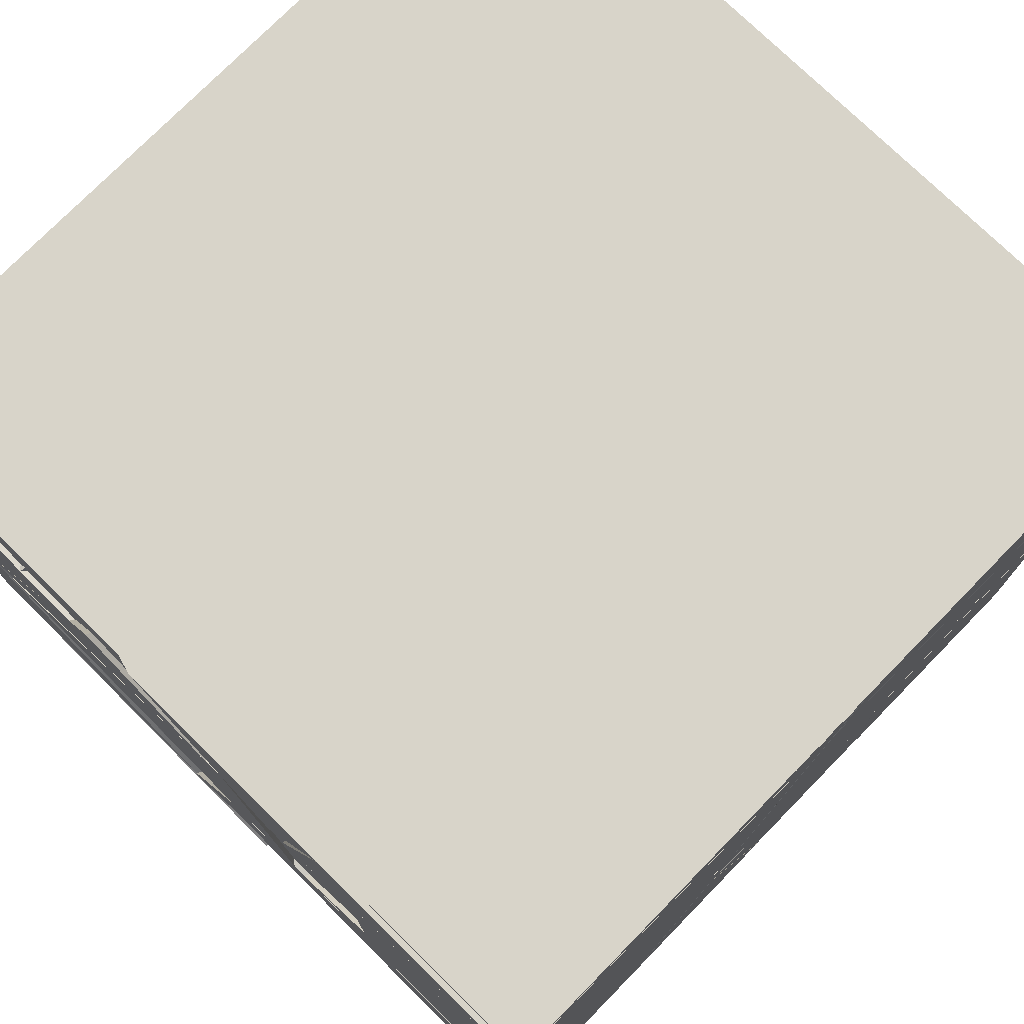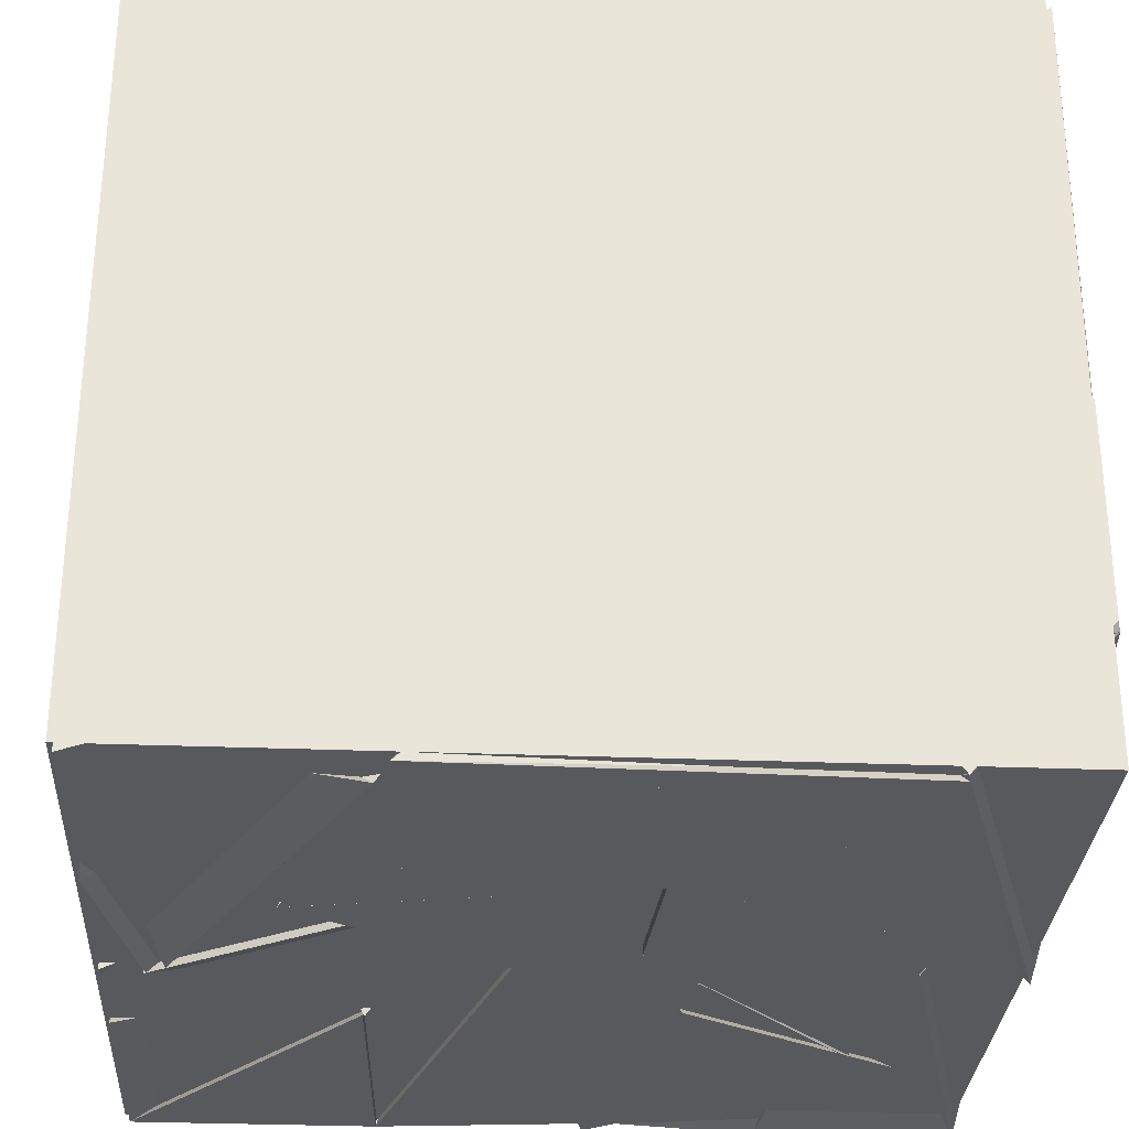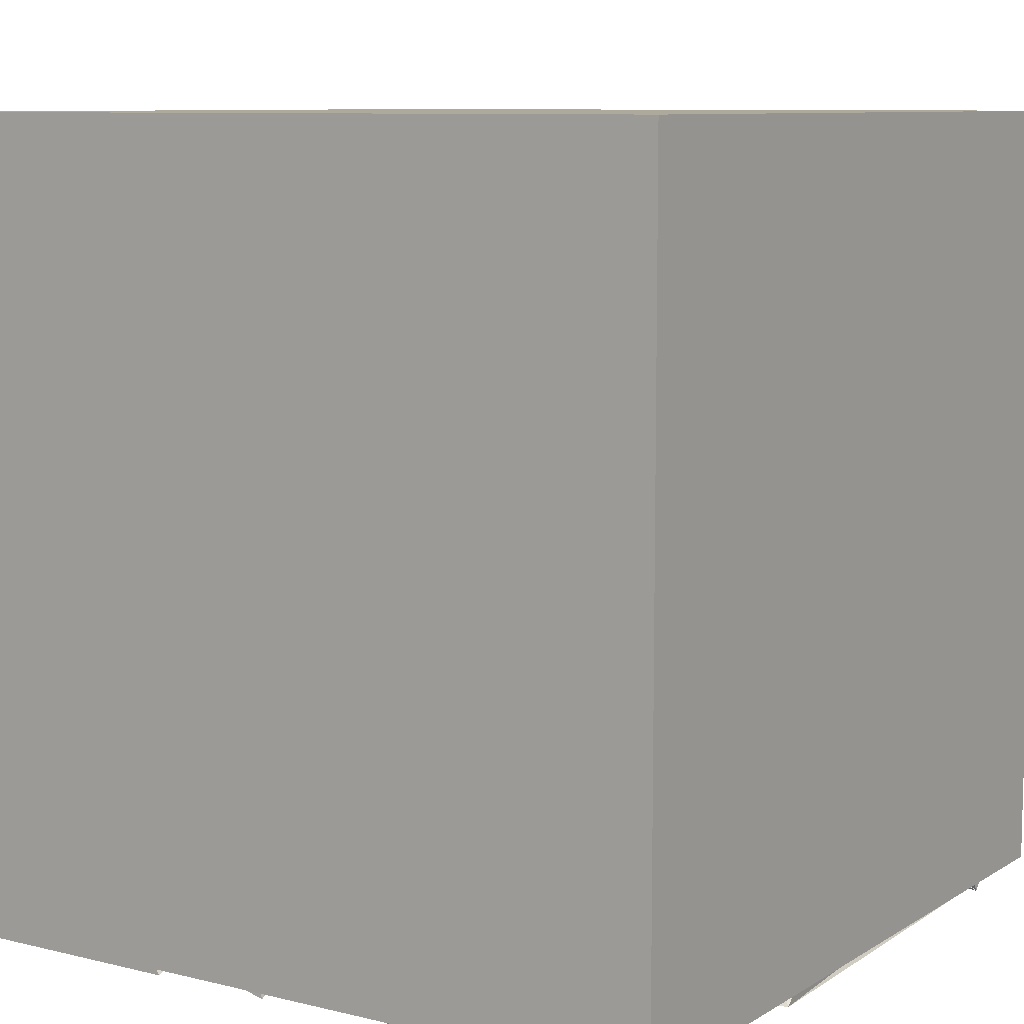
<metadata>
{"format":"obj","ext":"obj","renderer":"f3d","projection":"perspective","resolution":1024,"background":"white","views":[{"elev":75.6,"azim":44.4,"up":"+Z"},{"elev":-30.2,"azim":-93.3,"up":"+Z"},{"elev":8.9,"azim":-146.9,"up":"+Z"}]}
</metadata>
<code>
v 20.14 19.14 18.88
v 21.31 18.69 18.69
v 21.31 19.33 18.69
v 21.19 19.58 19.67
v 19.6 19.14 21.31
v 18.69 18.69 21.31
v 18.69 20.07 21.31
v 18.69 19.17 20.74
v 20.76 19.75 20.4
v 21.27 20.62 21.31
v 19.95 20.24 21.31
v 21.31 20.04 21.31
v 21.16 21.07 21.31
v 20.5 20.34 20.34
v 21.31 21.31 20.59
v 20.41 21.31 21.31
v 20.95 19.54 19.56
v 19.98 18.69 19.07
v 21.31 18.69 19.32
v 19.75 20.82 20.2
v 19.84 21.31 20.15
v 20.41 21.31 21.31
v 19.14 21.31 21.31
v 19.98 20.26 21.31
v 20.41 21.31 21.31
v 20.27 20.49 20.42
v 21.09 21.09 21.31
v 21.31 20 21.03
v 21.31 19.71 19.98
v 20.72 20.42 20.16
v 21.31 20.84 19.94
v 20.09 21.31 19.6
v 20.07 21.17 18.69
v 19.49 20.14 19.4
v 19.45 21.31 18.69
v 21.09 20.64 19.68
v 19.99 21.31 20.19
v 21.31 21.31 20.59
v 21.31 21.31 19.78
v 20.6 18.69 19.73
v 20.66 19.79 20.25
v 19.92 18.91 19.5
v 20.62 18.69 20.66
v 19.37 19.88 19.7
v 18.71 19.73 18.69
v 19.59 20.8 18.69
v 19.4 19.77 18.69
v 20.51 20.37 20.19
v 19.71 20.06 19.66
v 19.8 20.5 19.08
v 19.98 21.3 20.19
v 21.18 19.71 19.59
v 20.17 20.19 19.63
v 20.56 19.87 20.12
v 20.17 18.83 19.49
v 19.44 19.95 18.69
v 19.59 20.8 18.69
v 20.17 20.49 19.62
v 20.28 19.65 18.69
v 20.64 20.52 20.18
v 21.31 20.84 19.94
v 18.69 20.04 19.36
v 19.71 20.06 19.64
v 19.22 21.06 19.83
v 19.26 21.29 19.22
v 18.8 20.26 20.32
v 19.23 20.3 21.12
v 19.73 21.23 20.24
v 19.29 21.31 21.03
v 18.69 20.47 20.27
v 18.69 20.23 21.31
v 19.32 20.29 21.31
v 18.69 21.31 21.31
v 21.3 19.3 21.31
v 20.34 19.68 21.31
v 20.68 19.71 20.33
v 18.9 21.28 18.89
v 20.65 20.2 20.27
v 19.79 21.31 20.09
v 20.5 20.39 20.19
v 19.7 20.01 19.65
v 19.68 20.05 20.35
v 20.21 20.75 21.17
v 19.38 20.48 20.85
v 20.56 20.54 18.91
v 21.31 21.31 18.69
v 20.45 21.31 18.69
v 20.22 20.13 19.29
v 20.05 21.31 18.69
v 20.48 21.28 20
v 20.56 21.31 18.83
v 19.56 20.93 20.51
v 19.7 19.98 19.62
v 18.86 20.42 19.53
v 19.8 21.28 20.06
v 19.99 21.31 20.19
v 21.26 20.82 19.96
v 20.12 20.47 19.61
v 20.58 20.3 20.25
v 19.79 20.09 20.89
v 20.31 19.53 19.75
v 20.4 19.47 21.12
v 20.68 20.03 20.33
v 18.69 19.28 20.75
v 18.83 20.22 20.57
v 19.62 19.72 20.45
v 19.32 20.29 21.31
v 19.59 18.95 18.69
v 19.62 19.56 19.56
v 20.61 19.12 18.7
v 19.86 19.8 18.69
v 18.69 19.91 19.78
v 19.62 19.72 20.45
v 18.69 18.69 19.14
v 19.58 19.37 19.14
v 18.69 18.69 19.8
v 18.69 19.91 19.78
v 20.62 20.56 20.26
v 20.61 19.77 20.17
v 21.31 20.08 21.31
v 21.31 19.71 19.98
v 21.29 19.63 19.67
v 20.62 20.1 19.16
v 20.14 19.14 19.1
v 21.23 19.92 18.75
v 20.3 18.69 20.36
v 21.3 18.69 21.3
v 20.54 18.69 21.31
v 19.28 19.79 20.2
v 18.69 19.26 20.79
v 20.31 19.62 21.16
v 19.98 19.2 20.19
v 19.93 20.15 21.18
v 19.44 19.01 21.25
v 19.55 21.31 20.64
v 18.69 21.31 20.46
v 18.83 20.32 20.35
v 20.64 20.26 19.23
v 20.09 19.59 18.69
v 19.67 19.44 19.69
v 20.58 19.15 18.69
v 21.31 20.86 19.94
v 20.27 20.42 19.66
v 20.5 20.26 20.24
v 21.25 19.5 19.97
v 21.31 18.69 20.38
v 20.66 19.79 20.25
v 18.69 21.31 19.7
v 19.26 21.31 19.2
v 18.69 21.31 18.69
v 18.69 20.07 19.1
v 19.9 21.31 20.09
v 19.1 21.31 19.87
v 19.7 20.08 19.65
v 19.26 21.31 19.2
v 20.34 19.68 21.31
v 20.23 18.69 20.34
v 19.79 18.69 21.31
v 19.56 20.09 19.45
v 20.08 21.31 19.59
v 19.14 21.31 19.02
v 19.94 21.21 20.14
v 21.31 18.69 21.31
v 21.31 19.8 21.1
v 20.34 19.68 21.31
v 21.25 19.34 21.13
v 20.3 18.69 20.36
v 18.8 20.27 20.34
v 19.76 21.22 20.12
v 19.94 20.24 21.31
v 20.76 19.75 20.4
v 20.21 19.63 21.31
v 18.69 20.53 19.32
v 18.69 20.17 20.33
v 19.46 20.67 20.34
v 19.97 19.02 18.69
v 20.97 19.49 19.51
v 19.56 19.28 21.31
v 19.67 19.6 20.28
v 18.85 19.92 21.31
v 18.69 19.3 20.78
v 20.35 20.57 18.69
v 21.31 20.43 19.65
v 21.31 20.53 18.69
v 20 21.19 20.11
v 20.23 20.16 19.31
v 20.07 21.18 18.76
v 20.49 21.31 20.03
v 18.82 20.54 18.69
v 18.83 21.31 18.81
v 20.03 21.12 18.69
v 19.45 20.2 19.36
v 20.52 19.82 20.08
v 20.08 19.04 20.65
v 20.51 19.62 21.28
v 21.2 19.36 21.15
v 18.69 20.47 19.48
v 19.59 20.75 20.34
v 19.7 20.11 19.75
v 19.43 19.84 19.5
v 18.73 19.09 18.69
v 19.55 18.84 18.69
v 20.55 19.87 20.12
v 21.18 19.71 19.59
v 21.07 19.36 20.33
v 20.14 18.81 19.49
v 19.86 19.8 18.69
v 19.34 19.85 19.66
v 18.73 19.1 18.69
v 18.71 19.73 18.69
v 18.69 18.69 19.1
v 18.82 18.69 19.92
v 19.77 18.69 18.92
v 19.77 19.48 19.44
v 19.86 19.98 21.31
v 19.88 20.63 21.2
v 19.66 19.61 20.29
v 18.72 18.69 19.75
v 19.55 19.42 20.37
v 19.59 19.35 19.12
v 19.15 19.74 20.11
v 20.4 18.69 20.37
v 20.57 19.82 20.12
v 20 19.01 20.61
v 21.2 19.36 21.14
v 19.6 19.75 20.45
v 19.37 20.47 20.85
v 19.7 20.83 20.09
v 18.69 18.69 21.13
v 19.69 19.37 20.46
v 18.7 19.21 20.71
v 18.72 18.7 19.76
v 21.12 19.59 19.57
v 20.04 18.87 19.1
v 20.12 20.14 19.63
v 20.63 20.11 19.16
v 19.18 20.9 20.1
v 19.26 21.3 19.19
v 18.69 20.11 19.11
v 19.98 20.16 18.69
v 20.62 20.23 19.21
v 21.31 19.88 18.69
v 20.69 18.98 18.69
v 18.69 20.5 18.69
v 19.37 19.88 19.7
v 18.69 19.66 19.45
v 18.75 19.13 18.73
v 20.55 20.57 18.89
v 19.34 19.49 19.19
v 19.68 20.27 20.2
v 19.67 19.51 20.29
v 18.84 18.69 19.93
v 19.7 19.56 20.24
v 19.57 18.69 21.1
v 20 18.69 20.67
v 20.62 18.69 20.66
v 21.31 19.75 20.14
v 19.22 21.31 20.9
v 19.37 19.86 19.57
v 19.48 20.27 19.03
v 20.31 20.5 19.71
v 20.59 19.35 19.42
v 20.29 18.69 19.45
v 20.41 21.3 21.31
v 20.07 20.38 21.06
v 19.8 21.31 20.07
v 20.34 20.54 20.26
v 20.49 21.31 20.03
v 20.55 20.58 18.89
v 21.24 20.39 19.57
v 19.56 19.39 19.94
v 20.23 20.39 19.73
v 19.99 19.24 19.28
v 20.65 19.97 20.25
v 19.67 19.6 20.28
v 19.24 20.28 21.15
v 19.68 20.27 20.2
v 18.71 19.96 19.92
v 21.31 20.27 19.46
v 21.19 19.6 19.95
v 20.18 20.19 19.64
v 21.21 19.92 18.77
v 19.59 20.8 18.69
v 18.69 20.5 18.69
v 18.71 19.73 18.69
v 19.39 19.89 19.72
v 19.33 20.27 21.31
v 19.48 20.13 20.67
v 20.27 20.95 21.31
v 19.62 19.99 20.37
v 20.36 20.57 20.17
v 19.82 21.27 20.09
v 20.07 20.36 21.09
v 21.24 19.89 18.69
v 19.98 20.16 18.69
v 21.05 20.28 19.55
v 19.84 20.24 21.11
v 20.69 20.02 20.32
v 19.68 19.46 19.98
v 20.39 20.3 19.88
v 19.86 19.98 21.31
v 18.69 19.75 19.37
v 18.69 20.14 20.4
v 19.7 20.11 19.75
v 19.93 19.19 20.49
v 19.85 19.1 19.11
v 19.97 18.69 19.56
v 21.04 18.69 19.27
v 20.28 19.81 19.53
v 19.95 18.69 19.53
v 19.69 18.69 19.01
v 20.26 18.9 19.51
v 21.01 19.3 20.37
v 21.31 19.8 19.6
v 19.8 21.31 20.07
v 20.41 21.3 21.3
v 20.83 21.31 20.97
v 20.5 20.33 20.33
v 21.31 20.9 19.94
v 20.15 20.2 19.63
v 21.31 20.2 19.51
v 21.31 19.54 19.98
v 21.05 21.06 21.27
v 19.95 20.24 21.31
v 20.5 21.22 19.9
v 20.36 20.57 18.69
v 20.86 20.39 19.04
v 20.16 19.95 19.48
v 18.69 19.26 20.79
v 18.72 18.69 19.75
v 21.31 19.63 19.72
v 19.75 20.82 20.2
v 20.06 18.69 20.71
v 18.94 18.69 19.91
v 20.24 18.69 19.46
v 19.84 19.15 20.44
v 21.31 19.97 18.73
v 20.21 19.2 19.05
v 21.31 19.62 19.71
v 19.22 21.19 19.23
v 19.71 20.07 19.63
v 18.82 20.54 18.69
v 18.69 19.93 19.39
v 19.22 18.87 21.31
v 20.04 19.16 20.24
v 19.56 19.4 19.94
v 20.09 19.59 18.69
v 19.44 19.81 19.47
v 19.92 19.04 19.93
v 20.31 19.53 19.75
v 19.78 20.05 20.85
v 19.79 19.65 20.28
v 19.84 19.15 20.44
v 18.85 18.71 19.89
v 19.92 19.13 19.12
v 19.46 18.69 20.92
v 18.71 18.69 19.76
v 20.41 20.31 19.88
v 19.88 20.17 20.87
v 19.57 19.33 20
v 19.48 19.92 19.58
v 21.31 19.8 21.1
v 21.3 19.75 20.13
v 20.66 19.79 20.25
v 19.92 21.31 20.17
v 21.24 21.31 20.57
v 20.48 20.28 20.29
v 18.7 19.31 20.78
v 19.27 18.69 20.98
v 19.54 19.28 21.31
v 19.92 19.66 20.23
v 18.69 19.1 18.7
v 20.42 18.69 20.36
v 19.98 19.02 20.63
v 20.57 19.8 20.12
v 19.88 19.05 19.38
v 20.12 20.38 20.26
v 20.96 20.99 21.17
v 19.87 20.17 21.31
v 20.6 20.11 20.17
v 20.23 20.14 19.52
v 21.31 20.34 19.6
v 20.48 21.26 19.94
v 20.88 20.35 18.99
v 19.56 20.93 20.5
v 19.69 20.22 19.86
v 19.22 20.28 21.16
v 18.71 20.17 20.32
v 20.4 20.41 20.27
v 21.26 20.82 19.96
v 18.76 20.22 20.32
v 19.58 19.36 19.14
v 18.69 18.69 19.1
v 18.69 19.1 18.69
v 19.86 19.38 19.36
v 20.01 18.69 18.69
v 19.7 20.62 18.69
v 20.07 21.18 18.69
v 20.29 19.86 19
v 20.05 20.88 19.9
v 21.12 21.02 21.31
v 20.64 20.52 20.18
v 18.69 18.71 18.72
v 18.69 18.71 21.33
v 18.69 21.32 21.33
v 18.69 21.32 18.72
v 21.31 18.71 18.72
v 21.31 21.32 18.72
v 21.31 21.32 21.33
v 21.31 18.71 21.33
f 1 2 3
f 1 4 2
f 1 3 4
f 2 4 3
f 5 6 7
f 5 8 6
f 5 7 8
f 6 8 7
f 9 10 11
f 9 12 10
f 9 11 12
f 10 12 11
f 13 14 15
f 13 16 14
f 13 15 16
f 14 16 15
f 2 17 18
f 2 19 17
f 2 18 19
f 17 19 18
f 20 21 22
f 20 23 21
f 20 22 23
f 21 23 22
f 24 25 26
f 24 27 25
f 24 26 27
f 25 27 26
f 28 29 30
f 28 31 29
f 28 30 31
f 29 31 30
f 32 33 34
f 32 35 33
f 32 34 35
f 33 35 34
f 36 37 38
f 36 39 37
f 36 38 39
f 37 39 38
f 40 41 42
f 40 43 41
f 40 42 43
f 41 43 42
f 44 45 46
f 44 47 45
f 44 46 47
f 45 47 46
f 48 49 50
f 48 51 49
f 48 50 51
f 49 51 50
f 52 53 54
f 52 55 53
f 52 54 55
f 53 55 54
f 56 57 58
f 56 59 57
f 56 58 59
f 57 59 58
f 60 28 15
f 60 61 28
f 60 15 61
f 28 61 15
f 62 63 64
f 62 65 63
f 62 64 65
f 63 65 64
f 66 67 68
f 66 69 67
f 66 68 69
f 67 69 68
f 70 71 72
f 70 73 71
f 70 72 73
f 71 73 72
f 12 74 75
f 12 76 74
f 12 75 76
f 74 76 75
f 77 34 35
f 77 32 34
f 77 35 32
f 34 32 35
f 10 78 9
f 10 11 78
f 10 9 11
f 78 11 9
f 79 80 81
f 79 82 80
f 79 81 82
f 80 82 81
f 23 83 20
f 23 84 83
f 23 20 84
f 83 84 20
f 85 86 87
f 85 39 86
f 85 87 39
f 86 39 87
f 88 89 90
f 88 91 89
f 88 90 91
f 89 91 90
f 92 93 94
f 92 95 93
f 92 94 95
f 93 95 94
f 96 97 98
f 96 99 97
f 96 98 99
f 97 99 98
f 100 101 102
f 100 103 101
f 100 102 103
f 101 103 102
f 104 105 106
f 104 107 105
f 104 106 107
f 105 107 106
f 108 109 110
f 108 111 109
f 108 110 111
f 109 111 110
f 105 112 113
f 105 104 112
f 105 113 104
f 112 104 113
f 114 115 116
f 114 117 115
f 114 116 117
f 115 117 116
f 118 119 120
f 118 121 119
f 118 120 121
f 119 121 120
f 122 123 124
f 122 125 123
f 122 124 125
f 123 125 124
f 75 126 127
f 75 128 126
f 75 127 128
f 126 128 127
f 129 116 130
f 129 112 116
f 129 130 112
f 116 112 130
f 131 132 133
f 131 134 132
f 131 133 134
f 132 134 133
f 135 73 136
f 135 137 73
f 135 136 137
f 73 137 136
f 138 139 140
f 138 141 139
f 138 140 141
f 139 141 140
f 142 143 144
f 142 145 143
f 142 144 145
f 143 145 144
f 146 147 40
f 146 43 147
f 146 40 43
f 147 43 40
f 148 149 150
f 148 151 149
f 148 150 151
f 149 151 150
f 152 153 154
f 152 155 153
f 152 154 155
f 153 155 154
f 156 157 128
f 156 158 157
f 156 128 158
f 157 158 128
f 159 160 161
f 159 162 160
f 159 161 162
f 160 162 161
f 43 146 163
f 43 164 146
f 43 163 164
f 146 164 163
f 165 163 166
f 165 167 163
f 165 166 167
f 163 167 166
f 135 168 148
f 135 169 168
f 135 148 169
f 168 169 148
f 12 170 171
f 12 172 170
f 12 171 172
f 170 172 171
f 173 148 174
f 173 175 148
f 173 174 175
f 148 175 174
f 2 18 176
f 2 177 18
f 2 176 177
f 18 177 176
f 178 179 180
f 178 181 179
f 178 180 181
f 179 181 180
f 182 86 183
f 182 184 86
f 182 183 184
f 86 184 183
f 185 186 187
f 185 188 186
f 185 187 188
f 186 188 187
f 189 190 191
f 189 192 190
f 189 191 192
f 190 192 191
f 193 194 195
f 193 196 194
f 193 195 196
f 194 196 195
f 174 197 198
f 174 199 197
f 174 198 199
f 197 199 198
f 200 201 202
f 200 111 201
f 200 202 111
f 201 111 202
f 203 204 205
f 203 206 204
f 203 205 206
f 204 206 205
f 207 208 209
f 207 210 208
f 207 209 210
f 208 210 209
f 211 212 213
f 211 214 212
f 211 213 214
f 212 214 213
f 215 216 180
f 215 217 216
f 215 180 217
f 216 217 180
f 218 219 220
f 218 221 219
f 218 220 221
f 219 221 220
f 222 223 224
f 222 225 223
f 222 224 225
f 223 225 224
f 226 227 83
f 226 228 227
f 226 83 228
f 227 228 83
f 229 230 231
f 229 232 230
f 229 231 232
f 230 232 231
f 233 234 235
f 233 236 234
f 233 235 236
f 234 236 235
f 237 238 239
f 237 148 238
f 237 239 148
f 238 148 239
f 240 241 242
f 240 243 241
f 240 242 243
f 241 243 242
f 244 245 246
f 244 247 245
f 244 246 247
f 245 247 246
f 39 188 248
f 39 91 188
f 39 248 91
f 188 91 248
f 249 250 251
f 249 112 250
f 249 251 112
f 250 112 251
f 252 253 254
f 252 255 253
f 252 254 255
f 253 255 254
f 256 257 146
f 256 164 257
f 256 146 164
f 257 164 146
f 72 258 73
f 72 137 258
f 72 73 137
f 258 137 73
f 139 259 260
f 139 261 259
f 139 260 261
f 259 261 260
f 262 19 146
f 262 263 19
f 262 146 263
f 19 263 146
f 264 265 266
f 264 267 265
f 264 266 267
f 265 267 266
f 39 268 269
f 39 270 268
f 39 269 270
f 268 270 269
f 71 72 104
f 71 70 72
f 71 104 70
f 72 70 104
f 271 272 273
f 271 274 272
f 271 273 274
f 272 274 273
f 275 276 277
f 275 278 276
f 275 277 278
f 276 278 277
f 279 280 281
f 279 282 280
f 279 281 282
f 280 282 281
f 283 284 285
f 283 286 284
f 283 285 286
f 284 286 285
f 287 23 288
f 287 289 23
f 287 288 289
f 23 289 288
f 290 291 292
f 290 293 291
f 290 292 293
f 291 293 292
f 294 295 296
f 294 184 295
f 294 296 184
f 295 184 296
f 297 298 299
f 297 300 298
f 297 299 300
f 298 300 299
f 301 178 180
f 301 179 178
f 301 180 179
f 178 179 180
f 302 197 303
f 302 304 197
f 302 303 304
f 197 304 303
f 305 306 307
f 305 212 306
f 305 307 212
f 306 212 307
f 308 309 310
f 308 311 309
f 308 310 311
f 309 311 310
f 146 312 313
f 146 314 312
f 146 313 314
f 312 314 313
f 315 316 317
f 315 318 316
f 315 317 318
f 316 318 317
f 319 320 321
f 319 322 320
f 319 321 322
f 320 322 321
f 78 323 324
f 78 10 323
f 78 324 10
f 323 10 324
f 325 326 327
f 325 328 326
f 325 327 328
f 326 328 327
f 129 329 230
f 129 330 329
f 129 230 330
f 329 330 230
f 262 146 331
f 262 19 146
f 262 331 19
f 146 19 331
f 332 22 23
f 332 83 22
f 332 23 83
f 22 83 23
f 333 334 335
f 333 336 334
f 333 335 336
f 334 336 335
f 3 337 338
f 3 339 337
f 3 338 339
f 337 339 338
f 340 341 342
f 340 343 341
f 340 342 343
f 341 343 342
f 344 345 75
f 344 158 345
f 344 75 158
f 345 158 75
f 346 347 261
f 346 348 347
f 346 261 348
f 347 348 261
f 102 349 350
f 102 351 349
f 102 350 351
f 349 351 350
f 352 353 354
f 352 355 353
f 352 354 355
f 353 355 354
f 356 229 230
f 356 357 229
f 356 230 357
f 229 357 230
f 358 359 360
f 358 361 359
f 358 360 361
f 359 361 360
f 256 362 363
f 256 364 362
f 256 363 364
f 362 364 363
f 85 39 86
f 85 183 39
f 85 86 183
f 39 183 86
f 365 366 367
f 365 317 366
f 365 367 317
f 366 317 367
f 368 369 370
f 368 371 369
f 368 370 371
f 369 371 370
f 114 117 372
f 114 115 117
f 114 372 115
f 117 115 372
f 373 374 375
f 373 376 374
f 373 375 376
f 374 376 375
f 377 378 379
f 377 380 378
f 377 379 380
f 378 380 379
f 381 382 383
f 381 384 382
f 381 383 384
f 382 384 383
f 385 386 387
f 385 388 386
f 385 387 388
f 386 388 387
f 389 96 38
f 389 390 96
f 389 38 390
f 96 390 38
f 391 148 135
f 391 136 148
f 391 135 136
f 148 136 135
f 221 116 392
f 221 112 116
f 221 392 112
f 116 112 392
f 393 394 395
f 393 396 394
f 393 395 396
f 394 396 395
f 397 398 399
f 397 400 398
f 397 399 400
f 398 400 399
f 28 15 401
f 28 402 15
f 28 401 402
f 15 402 401
f 403 404 405 406
f 407 408 409 410
f 403 407 410 404
f 406 405 409 408
f 403 406 408 407
f 404 410 409 405

</code>
